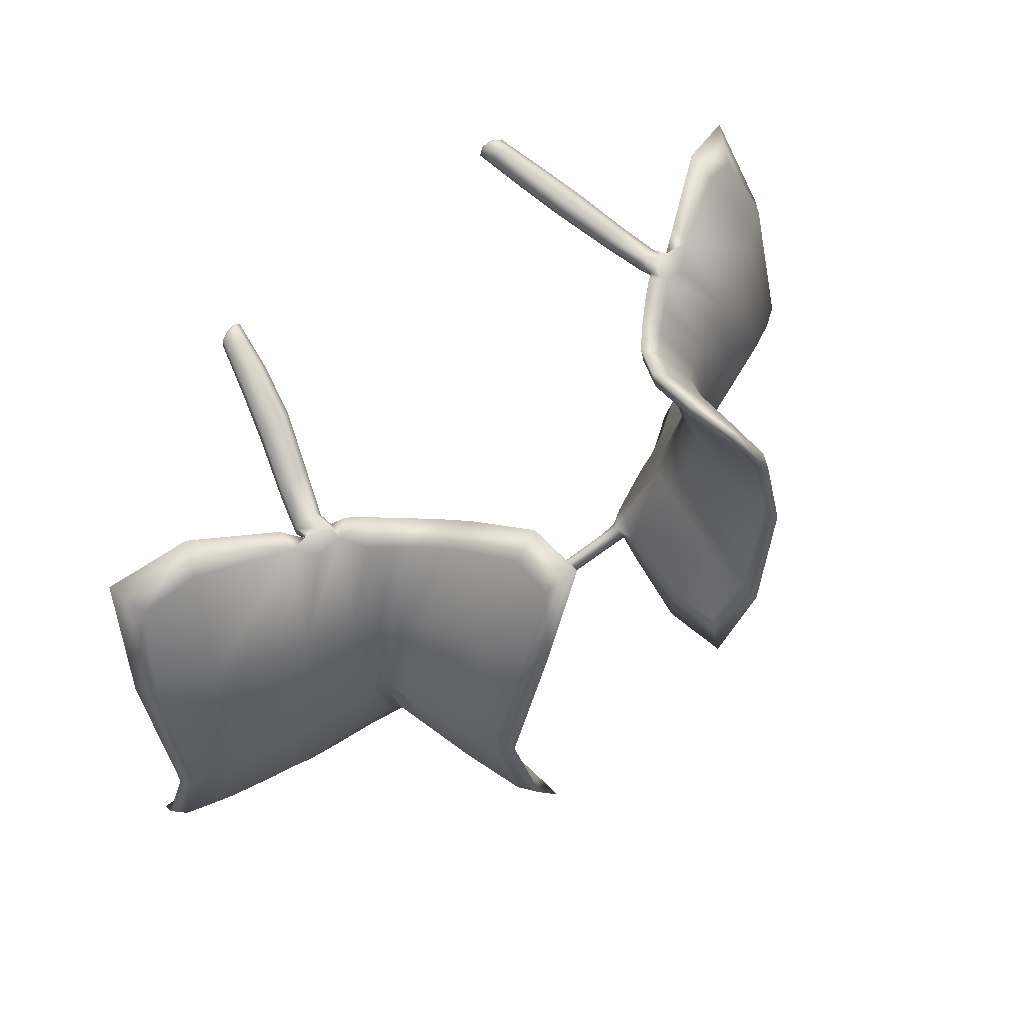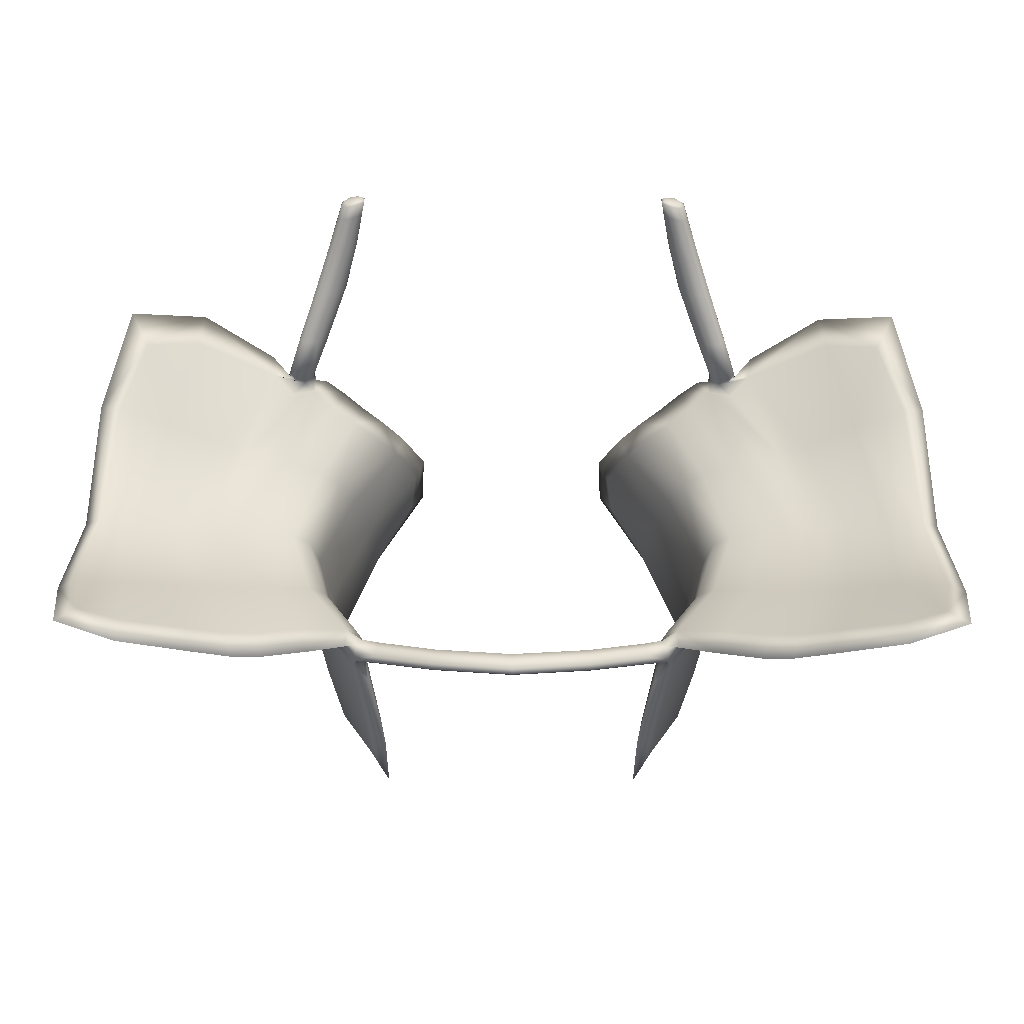
<metadata>
{"format":"obj","ext":"obj","renderer":"f3d","projection":"perspective","resolution":1024,"background":"white","views":[{"elev":56.7,"azim":135.6,"up":"+Z"},{"elev":-46.3,"azim":-0.3,"up":"+Z"}]}
</metadata>
<code>
g default
v 0.2221 1.177 -0.1103
v 0.2192 1.188 0.09062
v 0.4003 1.112 0.1
v 0.4142 1.102 -0.1755
v 0.3358 1.138 -0.1468
v 0.3131 1.152 0.1034
v 0.2629 1.165 0.09549
v 0.2687 1.157 -0.1275
v 0.1875 0.9131 0.2866
v 0.2491 1.107 0.2041
v 0.2351 1.052 0.2176
v 0.2013 0.9619 0.2674
v 0.1924 1.273 0.1144
v 0.2055 1.269 -0.1238
v 0.08216 1.13 -0.2433
v 0.1662 1.153 -0.2105
v -0.2221 1.177 -0.1103
v -0.2192 1.188 0.09062
v -0.4003 1.112 0.1
v -0.4142 1.102 -0.1755
v -0.3358 1.138 -0.1468
v -0.3131 1.152 0.1034
v -0.2629 1.165 0.09549
v -0.2687 1.157 -0.1275
v -0.1875 0.9131 0.2866
v -0.2491 1.107 0.2041
v -0.2351 1.052 0.2176
v -0.2013 0.9619 0.2674
v -0.1924 1.273 0.1144
v -0.2055 1.269 -0.1238
v -0.08216 1.13 -0.2433
v -0.1662 1.153 -0.2105
v 0.2051 1.167 -0.1004
v 0.2008 1.174 0.08469
v 0.3914 1.091 0.09282
v 0.4069 1.079 -0.169
v 0.3302 1.114 -0.1419
v 0.3076 1.131 0.09347
v 0.2542 1.144 0.08841
v 0.2604 1.137 -0.1197
v 0.1785 0.9064 0.2631
v 0.2439 1.103 0.1826
v 0.227 1.052 0.1946
v 0.1913 0.9546 0.2446
v 0.1686 1.269 0.1078
v 0.1825 1.266 -0.1162
v 0.07994 1.131 -0.2175
v 0.157 1.15 -0.1878
v -0.2051 1.167 -0.1004
v -0.2008 1.174 0.08469
v -0.3914 1.091 0.09282
v -0.4069 1.079 -0.169
v -0.3302 1.114 -0.1419
v -0.3076 1.131 0.09347
v -0.2542 1.144 0.08841
v -0.2604 1.137 -0.1197
v -0.1785 0.9064 0.2631
v -0.2439 1.103 0.1826
v -0.227 1.052 0.1946
v -0.1913 0.9546 0.2446
v -0.1686 1.269 0.1078
v -0.1825 1.266 -0.1162
v -0.07994 1.131 -0.2175
v -0.157 1.15 -0.1878
v 0.1641 1.346 0.1347
v 0.1539 1.168 0.1853
v 0.1366 1.265 -0.2297
v 0.1774 1.353 -0.1343
v 0.4676 1.059 -0.198
v 0.465 1.063 0.09215
v 0.3603 1.045 0.2327
v 0.2124 1.114 -0.2349
v 0.3897 1.023 -0.3047
v 0.285 1.08 -0.2726
v 0.2004 1.129 0.1962
v 0.1823 0.9065 0.2761
v 0.18 0.9576 0.2631
v 0.2608 1.102 0.1924
v 0.2473 1.049 0.1977
v 0.2148 1.054 0.2145
v 0.2126 0.9588 0.249
v 0.2322 1.108 0.1943
v 0.1702 0.9084 0.2801
v 0.1959 0.9111 0.2697
v 0.1096 1.273 0.2326
v 0.08127 1.123 -0.2303
v 0.1601 1.16 -0.1995
v 0.1631 1.143 -0.1987
v 0.08083 1.137 -0.2306
v -0.1641 1.346 0.1347
v -0.1539 1.168 0.1853
v -0.1366 1.265 -0.2297
v -0.1774 1.353 -0.1343
v -0.4676 1.059 -0.198
v -0.465 1.063 0.09215
v -0.3603 1.045 0.2327
v -0.2124 1.114 -0.2349
v -0.3897 1.023 -0.3047
v -0.285 1.08 -0.2726
v -0.2004 1.129 0.1962
v -0.1823 0.9065 0.2761
v -0.18 0.9576 0.2631
v -0.2608 1.102 0.1924
v -0.2473 1.049 0.1977
v -0.2148 1.054 0.2145
v -0.2126 0.9588 0.249
v -0.2322 1.108 0.1943
v -0.1702 0.9084 0.2801
v -0.1959 0.9111 0.2697
v -0.1096 1.273 0.2326
v -0.08127 1.123 -0.2303
v -0.1601 1.16 -0.1995
v -0.1631 1.143 -0.1987
v -0.08083 1.137 -0.2306
v 0.1773 1.328 0.1313
v 0.1744 1.176 0.1647
v 0.2341 1.17 -0.1146
v 0.159 1.267 -0.2071
v 0.1905 1.333 -0.1331
v 0.2355 1.177 0.09174
v 0.2316 1.271 -0.007483
v 0.4562 1.076 -0.1945
v 0.4515 1.081 0.09499
v 0.3725 1.066 0.2035
v 0.2937 1.177 -0.01424
v 0.2282 1.129 -0.2119
v 0.2616 1.124 0.1882
v 0.4215 1.138 -0.03914
v 0.3973 1.048 -0.2753
v 0.3659 1.127 -0.155
v 0.3435 1.14 0.1039
v 0.3543 1.165 -0.01878
v 0.2989 1.101 -0.2437
v 0.218 1.143 0.1747
v 0.292 1.156 0.1
v 0.3085 1.145 -0.1409
v 0.1858 0.9098 0.2846
v 0.1878 0.9605 0.2699
v 0.2162 1.007 0.246
v 0.2595 1.105 0.2009
v 0.2465 1.05 0.2085
v 0.2218 1.053 0.221
v 0.2491 1.088 0.1983
v 0.2123 0.9615 0.2592
v 0.2374 1.109 0.2019
v 0.1768 0.9112 0.2876
v 0.1961 0.9133 0.2797
v 0.1914 0.9269 0.2812
v 0.1358 1.274 0.2063
v 0.1811 1.159 -0.1855
v 0.2484 1.192 -0.00997
v 0.2072 1.215 0.09667
v 0.2176 1.203 -0.1138
v 0 1.119 -0.2598
v 0.0821 1.125 -0.24
v 0.1643 1.158 -0.2078
v 0.1658 1.147 -0.2075
v 0.08166 1.135 -0.2402
v 0.1442 1.147 -0.2187
v -0.1773 1.328 0.1313
v -0.1744 1.176 0.1647
v -0.2341 1.17 -0.1146
v -0.159 1.267 -0.2071
v -0.1905 1.333 -0.1331
v -0.2355 1.177 0.09174
v -0.2316 1.271 -0.007483
v -0.4562 1.076 -0.1945
v -0.4515 1.081 0.09499
v -0.3725 1.066 0.2035
v -0.2937 1.177 -0.01424
v -0.2282 1.129 -0.2119
v -0.2616 1.124 0.1882
v -0.4215 1.138 -0.03914
v -0.3973 1.048 -0.2753
v -0.3659 1.127 -0.155
v -0.3435 1.14 0.1039
v -0.3543 1.165 -0.01878
v -0.2989 1.101 -0.2437
v -0.218 1.143 0.1747
v -0.292 1.156 0.1
v -0.3085 1.145 -0.1409
v -0.1858 0.9098 0.2846
v -0.1878 0.9605 0.2699
v -0.2162 1.007 0.246
v -0.2595 1.105 0.2009
v -0.2465 1.05 0.2085
v -0.2218 1.053 0.221
v -0.2491 1.088 0.1983
v -0.2123 0.9615 0.2592
v -0.2374 1.109 0.2019
v -0.1768 0.9112 0.2876
v -0.1961 0.9133 0.2797
v -0.1914 0.9269 0.2812
v -0.1358 1.274 0.2063
v -0.1811 1.159 -0.1855
v -0.2484 1.192 -0.00997
v -0.2072 1.215 0.09667
v -0.2176 1.203 -0.1138
v -0.0821 1.125 -0.24
v -0.1643 1.158 -0.2078
v -0.1658 1.147 -0.2075
v -0.08166 1.135 -0.2402
v -0.1442 1.147 -0.2187
v 0.1592 1.327 0.1263
v 0.1614 1.166 0.1572
v 0.2215 1.154 -0.1049
v 0.143 1.265 -0.1975
v 0.1726 1.331 -0.1283
v 0.2219 1.158 0.08583
v 0.2071 1.267 -0.007307
v 0.4504 1.058 -0.1887
v 0.444 1.065 0.09145
v 0.3659 1.052 0.1937
v 0.2846 1.154 -0.01386
v 0.2226 1.115 -0.2023
v 0.2565 1.11 0.1706
v 0.4131 1.115 -0.03859
v 0.3925 1.031 -0.2678
v 0.3593 1.103 -0.1497
v 0.3363 1.12 0.09418
v 0.3484 1.141 -0.02025
v 0.2951 1.083 -0.2373
v 0.2119 1.128 0.1656
v 0.2865 1.135 0.09133
v 0.3029 1.122 -0.1352
v 0.1791 0.9048 0.267
v 0.1804 0.9551 0.2527
v 0.2063 1.001 0.2234
v 0.255 1.101 0.1843
v 0.24 1.05 0.1911
v 0.216 1.054 0.2038
v 0.243 1.091 0.1752
v 0.2047 0.9559 0.2422
v 0.2341 1.106 0.1862
v 0.17 0.9062 0.27
v 0.1892 0.9083 0.2622
v 0.182 0.9201 0.2579
v 0.1189 1.271 0.1981
v 0.1676 1.152 -0.1674
v 0.2295 1.179 -0.008904
v 0.185 1.207 0.09027
v 0.1969 1.197 -0.1046
v 0 1.119 -0.2339
v 0.08032 1.125 -0.2206
v 0.1566 1.157 -0.191
v 0.1597 1.143 -0.1902
v 0.08011 1.136 -0.2209
v 0.1392 1.147 -0.1937
v -0.1592 1.327 0.1263
v -0.1614 1.166 0.1572
v -0.2215 1.154 -0.1049
v -0.143 1.265 -0.1975
v -0.1726 1.331 -0.1283
v -0.2219 1.158 0.08583
v -0.2071 1.267 -0.007307
v -0.4504 1.058 -0.1887
v -0.444 1.065 0.09145
v -0.3659 1.052 0.1937
v -0.2846 1.154 -0.01386
v -0.2226 1.115 -0.2023
v -0.2565 1.11 0.1706
v -0.4131 1.115 -0.03859
v -0.3925 1.031 -0.2678
v -0.3593 1.103 -0.1497
v -0.3363 1.12 0.09418
v -0.3484 1.141 -0.02025
v -0.2951 1.083 -0.2373
v -0.2119 1.128 0.1656
v -0.2865 1.135 0.09133
v -0.3029 1.122 -0.1352
v -0.1791 0.9048 0.267
v -0.1804 0.9551 0.2527
v -0.2063 1.001 0.2234
v -0.255 1.101 0.1843
v -0.24 1.05 0.1911
v -0.216 1.054 0.2038
v -0.243 1.091 0.1752
v -0.2047 0.9559 0.2422
v -0.2341 1.106 0.1862
v -0.17 0.9062 0.27
v -0.1892 0.9083 0.2622
v -0.182 0.9201 0.2579
v -0.1189 1.271 0.1981
v -0.1676 1.152 -0.1674
v -0.2295 1.179 -0.008904
v -0.185 1.207 0.09027
v -0.1969 1.197 -0.1046
v -0.08032 1.125 -0.2206
v -0.1566 1.157 -0.191
v -0.1597 1.143 -0.1902
v -0.08011 1.136 -0.2209
v -0.1392 1.147 -0.1937
v 0.1126 1.334 0.2318
v 0.177 1.147 0.1881
v 0.1359 1.34 -0.22
v 0.1757 1.134 -0.2084
v 0.2054 1.343 -0.005206
v 0.4389 1.018 0.2044
v 0.4495 1.007 -0.2926
v 0.4656 1.104 -0.05751
v 0.283 1.091 0.2157
v 0.3232 1.062 -0.282
v 0.2548 1.092 -0.2618
v 0.2201 1.116 0.2011
v 0.192 0.9084 0.2719
v 0.2291 1.004 0.2265
v 0.1933 1.005 0.243
v 0.1729 0.9063 0.2796
v 0.2601 1.086 0.1805
v 0.232 1.093 0.1931
v 0.1729 0.9223 0.2753
v 0.2005 0.9247 0.2638
v 0.1314 1.205 0.1971
v 0.1534 1.186 -0.208
v 0.1424 1.14 -0.206
v 0.1411 1.154 -0.2064
v -0.1126 1.334 0.2318
v -0.177 1.147 0.1881
v -0.1359 1.34 -0.22
v -0.1757 1.134 -0.2084
v -0.2054 1.343 -0.005206
v -0.4389 1.018 0.2044
v -0.4495 1.007 -0.2926
v -0.4656 1.104 -0.05751
v -0.283 1.091 0.2157
v -0.3232 1.062 -0.282
v -0.2548 1.092 -0.2618
v -0.2201 1.116 0.2011
v -0.192 0.9084 0.2719
v -0.2291 1.004 0.2265
v -0.1933 1.005 0.243
v -0.1729 0.9063 0.2796
v -0.2601 1.086 0.1805
v -0.232 1.093 0.1931
v -0.1729 0.9223 0.2753
v -0.2005 0.9247 0.2638
v -0.1314 1.205 0.1971
v -0.1534 1.186 -0.208
v 0 1.112 -0.2467
v 0 1.126 -0.247
v -0.1424 1.14 -0.206
v -0.1411 1.154 -0.2064
v 0.1374 1.317 0.1995
v 0.1947 1.159 0.167
v 0.158 1.319 -0.1948
v 0.1838 1.147 -0.1973
v 0.2182 1.325 -0.005681
v 0.2613 1.185 -0.01105
v 0.4251 1.049 0.1763
v 0.4378 1.038 -0.2635
v 0.4569 1.118 -0.05377
v 0.2832 1.11 0.2043
v 0.3804 1.157 -0.02402
v 0.3352 1.084 -0.253
v 0.3299 1.169 -0.01749
v 0.2695 1.111 -0.2344
v 0.2367 1.126 0.1932
v 0.1922 0.9106 0.2792
v 0.2284 1.006 0.237
v 0.2014 1.007 0.2494
v 0.178 0.909 0.2849
v 0.2592 1.086 0.1908
v 0.2375 1.09 0.2
v 0.1799 0.9251 0.2826
v 0.2006 0.9269 0.2739
v 0.1554 1.209 0.1752
v 0.1714 1.179 -0.1969
v 0.2426 1.215 -0.009338
v 0.1441 1.142 -0.2154
v 0.1432 1.152 -0.2157
v -0.1374 1.317 0.1995
v -0.1947 1.159 0.167
v -0.158 1.319 -0.1948
v -0.1838 1.147 -0.1973
v -0.2182 1.325 -0.005681
v -0.2613 1.185 -0.01105
v -0.4251 1.049 0.1763
v -0.4378 1.038 -0.2635
v -0.4569 1.118 -0.05377
v -0.2832 1.11 0.2043
v -0.3804 1.157 -0.02402
v -0.3352 1.084 -0.253
v -0.3299 1.169 -0.01749
v -0.2695 1.111 -0.2344
v -0.2367 1.126 0.1932
v -0.1922 0.9106 0.2792
v -0.2284 1.006 0.237
v -0.2014 1.007 0.2494
v -0.178 0.909 0.2849
v -0.2592 1.086 0.1908
v -0.2375 1.09 0.2
v -0.1799 0.9251 0.2826
v -0.2006 0.9269 0.2739
v -0.1554 1.209 0.1752
v -0.1714 1.179 -0.1969
v -0.2426 1.215 -0.009338
v 0 1.114 -0.2564
v 0 1.124 -0.2567
v -0.1441 1.142 -0.2154
v -0.1432 1.152 -0.2157
v 0.1245 1.315 0.1944
v 0.1851 1.145 0.1595
v 0.1455 1.318 -0.1892
v 0.1751 1.137 -0.1819
v 0.1995 1.323 -0.005825
v 0.2473 1.166 -0.009986
v 0.4198 1.038 0.1712
v 0.4339 1.025 -0.2583
v 0.4502 1.101 -0.05194
v 0.2779 1.097 0.1891
v 0.373 1.133 -0.02539
v 0.3309 1.067 -0.2462
v 0.3241 1.145 -0.01809
v 0.2656 1.094 -0.2274
v 0.2328 1.112 0.1793
v 0.1872 0.9069 0.2661
v 0.2209 1.001 0.2201
v 0.1942 1.003 0.2324
v 0.173 0.9053 0.2719
v 0.254 1.087 0.1732
v 0.2335 1.093 0.183
v 0.1728 0.9201 0.2651
v 0.1935 0.9218 0.2565
v 0.1397 1.203 0.1672
v 0.157 1.176 -0.1824
v 0.2199 1.208 -0.008663
v 0.1403 1.141 -0.1967
v 0.1393 1.152 -0.197
v -0.1245 1.315 0.1944
v -0.1851 1.145 0.1595
v -0.1455 1.318 -0.1892
v -0.1751 1.137 -0.1819
v -0.1995 1.323 -0.005825
v -0.2473 1.166 -0.009986
v -0.4198 1.038 0.1712
v -0.4339 1.025 -0.2583
v -0.4502 1.101 -0.05194
v -0.2779 1.097 0.1891
v -0.373 1.133 -0.02539
v -0.3309 1.067 -0.2462
v -0.3241 1.145 -0.01809
v -0.2656 1.094 -0.2274
v -0.2328 1.112 0.1793
v -0.1872 0.9069 0.2661
v -0.2209 1.001 0.2201
v -0.1942 1.003 0.2324
v -0.173 0.9053 0.2719
v -0.254 1.087 0.1732
v -0.2335 1.093 0.183
v -0.1728 0.9201 0.2651
v -0.1935 0.9218 0.2565
v -0.1397 1.203 0.1672
v -0.157 1.176 -0.1824
v -0.2199 1.208 -0.008663
v 0 1.114 -0.237
v 0 1.124 -0.2373
v -0.1403 1.141 -0.1967
v -0.1393 1.152 -0.197
g polySurface9 Madara_Uchiha:L2_Madara_Upper_Metal_Plates_Plane_010_Blender_Render_Madara_Material
f 1 153 368 151
f 1 151 348 117
f 1 117 346 150
f 1 150 367 153
f 2 152 366 116
f 2 116 344 120
f 2 120 348 151
f 2 151 368 152
f 3 128 353 131
f 3 131 352 124
f 3 124 349 123
f 3 123 351 128
f 4 129 354 130
f 4 130 353 128
f 4 128 351 122
f 4 122 350 129
f 5 133 356 136
f 5 136 355 132
f 5 132 353 130
f 5 130 354 133
f 6 132 355 135
f 6 135 357 127
f 6 127 352 131
f 6 131 353 132
f 7 125 348 120
f 7 120 344 134
f 7 134 357 135
f 7 135 355 125
f 8 126 346 117
f 8 117 348 125
f 8 125 355 136
f 8 136 356 126
f 9 148 364 146
f 9 146 361 137
f 9 137 358 147
f 9 147 365 148
f 10 127 357 145
f 10 145 363 143
f 10 143 362 140
f 10 140 352 127
f 11 143 363 142
f 11 142 360 139
f 11 139 359 141
f 11 141 362 143
f 12 139 360 138
f 12 138 364 148
f 12 148 365 144
f 12 144 359 139
f 13 115 343 149
f 13 149 366 152
f 13 152 368 121
f 13 121 347 115
f 14 119 347 121
f 14 121 368 153
f 14 153 367 118
f 14 118 345 119
f 15 158 370 159
f 15 159 369 155
f 15 155 397 154
f 15 154 398 158
f 16 156 367 150
f 16 150 346 157
f 16 157 369 159
f 16 159 370 156
f 17 196 396 198
f 17 198 395 195
f 17 195 374 162
f 17 162 376 196
f 18 161 394 197
f 18 197 396 196
f 18 196 376 165
f 18 165 372 161
f 19 176 381 173
f 19 173 379 168
f 19 168 377 169
f 19 169 380 176
f 20 175 382 174
f 20 174 378 167
f 20 167 379 173
f 20 173 381 175
f 21 181 384 178
f 21 178 382 175
f 21 175 381 177
f 21 177 383 181
f 22 180 383 177
f 22 177 381 176
f 22 176 380 172
f 22 172 385 180
f 23 165 376 170
f 23 170 383 180
f 23 180 385 179
f 23 179 372 165
f 24 162 374 171
f 24 171 384 181
f 24 181 383 170
f 24 170 376 162
f 25 191 392 193
f 25 193 393 192
f 25 192 386 182
f 25 182 389 191
f 26 190 385 172
f 26 172 380 185
f 26 185 390 188
f 26 188 391 190
f 27 187 391 188
f 27 188 390 186
f 27 186 387 184
f 27 184 388 187
f 28 183 388 184
f 28 184 387 189
f 28 189 393 193
f 28 193 392 183
f 29 194 371 160
f 29 160 375 166
f 29 166 396 197
f 29 197 394 194
f 30 166 375 164
f 30 164 373 163
f 30 163 395 198
f 30 198 396 166
f 31 203 400 202
f 31 202 398 154
f 31 154 397 199
f 31 199 399 203
f 32 195 395 200
f 32 200 400 203
f 32 203 399 201
f 32 201 374 195
f 33 240 426 242
f 33 242 425 239
f 33 239 404 206
f 33 206 406 240
f 34 205 424 241
f 34 241 426 240
f 34 240 406 209
f 34 209 402 205
f 35 220 411 217
f 35 217 409 212
f 35 212 407 213
f 35 213 410 220
f 36 219 412 218
f 36 218 408 211
f 36 211 409 217
f 36 217 411 219
f 37 225 414 222
f 37 222 412 219
f 37 219 411 221
f 37 221 413 225
f 38 224 413 221
f 38 221 411 220
f 38 220 410 216
f 38 216 415 224
f 39 209 406 214
f 39 214 413 224
f 39 224 415 223
f 39 223 402 209
f 40 206 404 215
f 40 215 414 225
f 40 225 413 214
f 40 214 406 206
f 41 235 422 237
f 41 237 423 236
f 41 236 416 226
f 41 226 419 235
f 42 234 415 216
f 42 216 410 229
f 42 229 420 232
f 42 232 421 234
f 43 231 421 232
f 43 232 420 230
f 43 230 417 228
f 43 228 418 231
f 44 227 418 228
f 44 228 417 233
f 44 233 423 237
f 44 237 422 227
f 45 238 401 204
f 45 204 405 210
f 45 210 426 241
f 45 241 424 238
f 46 210 405 208
f 46 208 403 207
f 46 207 425 242
f 46 242 426 210
f 47 248 428 247
f 47 247 456 243
f 47 243 455 244
f 47 244 427 248
f 48 239 425 245
f 48 245 428 248
f 48 248 427 246
f 48 246 404 239
f 49 287 454 285
f 49 285 434 251
f 49 251 432 284
f 49 284 453 287
f 50 286 452 250
f 50 250 430 254
f 50 254 434 285
f 50 285 454 286
f 51 262 439 265
f 51 265 438 258
f 51 258 435 257
f 51 257 437 262
f 52 263 440 264
f 52 264 439 262
f 52 262 437 256
f 52 256 436 263
f 53 267 442 270
f 53 270 441 266
f 53 266 439 264
f 53 264 440 267
f 54 266 441 269
f 54 269 443 261
f 54 261 438 265
f 54 265 439 266
f 55 259 434 254
f 55 254 430 268
f 55 268 443 269
f 55 269 441 259
f 56 260 432 251
f 56 251 434 259
f 56 259 441 270
f 56 270 442 260
f 57 282 450 280
f 57 280 447 271
f 57 271 444 281
f 57 281 451 282
f 58 261 443 279
f 58 279 449 277
f 58 277 448 274
f 58 274 438 261
f 59 277 449 276
f 59 276 446 273
f 59 273 445 275
f 59 275 448 277
f 60 273 446 272
f 60 272 450 282
f 60 282 451 278
f 60 278 445 273
f 61 249 429 283
f 61 283 452 286
f 61 286 454 255
f 61 255 433 249
f 62 253 433 255
f 62 255 454 287
f 62 287 453 252
f 62 252 431 253
f 63 291 458 292
f 63 292 457 288
f 63 288 455 243
f 63 243 456 291
f 64 289 453 284
f 64 284 432 290
f 64 290 457 292
f 64 292 458 289
f 65 293 343 115
f 65 115 347 297
f 65 297 405 204
f 65 204 401 293
f 66 294 344 116
f 66 116 366 313
f 66 313 424 205
f 66 205 402 294
f 67 295 345 118
f 67 118 367 314
f 67 314 425 207
f 67 207 403 295
f 68 297 347 119
f 68 119 345 295
f 68 295 403 208
f 68 208 405 297
f 69 299 350 122
f 69 122 351 300
f 69 300 409 211
f 69 211 408 299
f 70 300 351 123
f 70 123 349 298
f 70 298 407 212
f 70 212 409 300
f 71 298 349 124
f 71 124 352 301
f 71 301 410 213
f 71 213 407 298
f 72 296 346 126
f 72 126 356 303
f 72 303 414 215
f 72 215 404 296
f 73 302 354 129
f 73 129 350 299
f 73 299 408 218
f 73 218 412 302
f 74 303 356 133
f 74 133 354 302
f 74 302 412 222
f 74 222 414 303
f 75 304 357 134
f 75 134 344 294
f 75 294 402 223
f 75 223 415 304
f 76 305 358 137
f 76 137 361 308
f 76 308 419 226
f 76 226 416 305
f 77 311 364 138
f 77 138 360 307
f 77 307 418 227
f 77 227 422 311
f 78 301 352 140
f 78 140 362 309
f 78 309 420 229
f 78 229 410 301
f 79 309 362 141
f 79 141 359 306
f 79 306 417 230
f 79 230 420 309
f 80 307 360 142
f 80 142 363 310
f 80 310 421 231
f 80 231 418 307
f 81 306 359 144
f 81 144 365 312
f 81 312 423 233
f 81 233 417 306
f 82 310 363 145
f 82 145 357 304
f 82 304 415 234
f 82 234 421 310
f 83 308 361 146
f 83 146 364 311
f 83 311 422 235
f 83 235 419 308
f 84 312 365 147
f 84 147 358 305
f 84 305 416 236
f 84 236 423 312
f 85 313 366 149
f 85 149 343 293
f 85 293 401 238
f 85 238 424 313
f 86 339 397 155
f 86 155 369 315
f 86 315 427 244
f 86 244 455 339
f 87 314 367 156
f 87 156 370 316
f 87 316 428 245
f 87 245 425 314
f 88 315 369 157
f 88 157 346 296
f 88 296 404 246
f 88 246 427 315
f 89 316 370 158
f 89 158 398 340
f 89 340 456 247
f 89 247 428 316
f 90 321 375 160
f 90 160 371 317
f 90 317 429 249
f 90 249 433 321
f 91 337 394 161
f 91 161 372 318
f 91 318 430 250
f 91 250 452 337
f 92 338 395 163
f 92 163 373 319
f 92 319 431 252
f 92 252 453 338
f 93 319 373 164
f 93 164 375 321
f 93 321 433 253
f 93 253 431 319
f 94 324 379 167
f 94 167 378 323
f 94 323 436 256
f 94 256 437 324
f 95 322 377 168
f 95 168 379 324
f 95 324 437 257
f 95 257 435 322
f 96 325 380 169
f 96 169 377 322
f 96 322 435 258
f 96 258 438 325
f 97 327 384 171
f 97 171 374 320
f 97 320 432 260
f 97 260 442 327
f 98 323 378 174
f 98 174 382 326
f 98 326 440 263
f 98 263 436 323
f 99 326 382 178
f 99 178 384 327
f 99 327 442 267
f 99 267 440 326
f 100 318 372 179
f 100 179 385 328
f 100 328 443 268
f 100 268 430 318
f 101 332 389 182
f 101 182 386 329
f 101 329 444 271
f 101 271 447 332
f 102 331 388 183
f 102 183 392 335
f 102 335 450 272
f 102 272 446 331
f 103 333 390 185
f 103 185 380 325
f 103 325 438 274
f 103 274 448 333
f 104 330 387 186
f 104 186 390 333
f 104 333 448 275
f 104 275 445 330
f 105 334 391 187
f 105 187 388 331
f 105 331 446 276
f 105 276 449 334
f 106 336 393 189
f 106 189 387 330
f 106 330 445 278
f 106 278 451 336
f 107 328 385 190
f 107 190 391 334
f 107 334 449 279
f 107 279 443 328
f 108 335 392 191
f 108 191 389 332
f 108 332 447 280
f 108 280 450 335
f 109 329 386 192
f 109 192 393 336
f 109 336 451 281
f 109 281 444 329
f 110 317 371 194
f 110 194 394 337
f 110 337 452 283
f 110 283 429 317
f 111 341 399 199
f 111 199 397 339
f 111 339 455 288
f 111 288 457 341
f 112 342 400 200
f 112 200 395 338
f 112 338 453 289
f 112 289 458 342
f 113 320 374 201
f 113 201 399 341
f 113 341 457 290
f 113 290 432 320
f 114 340 398 202
f 114 202 400 342
f 114 342 458 291
f 114 291 456 340

</code>
